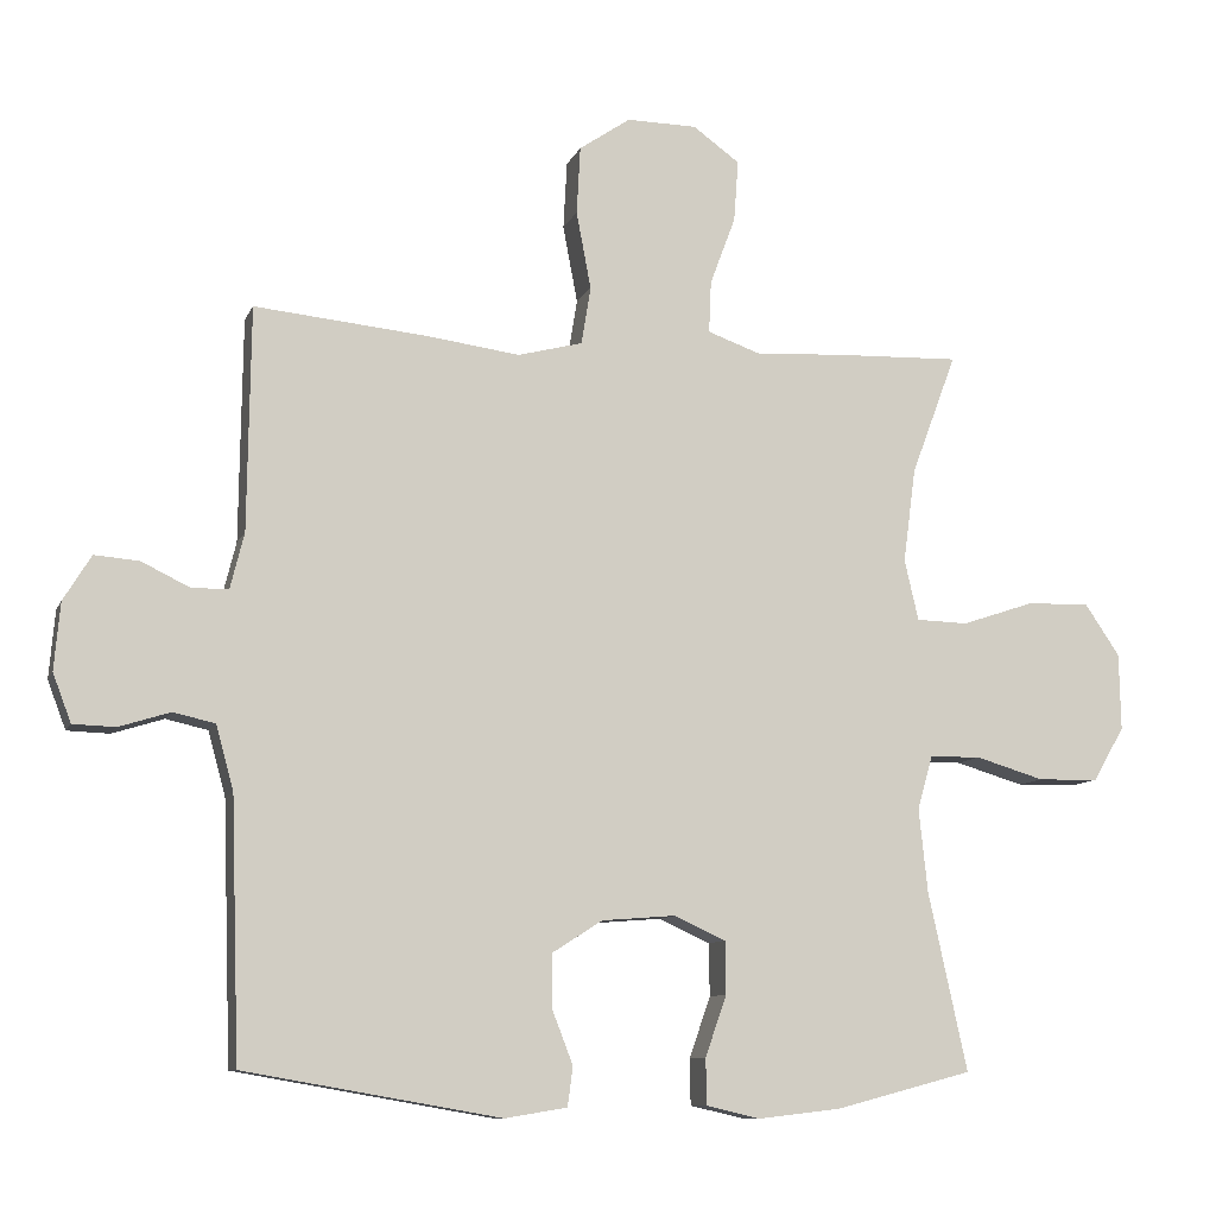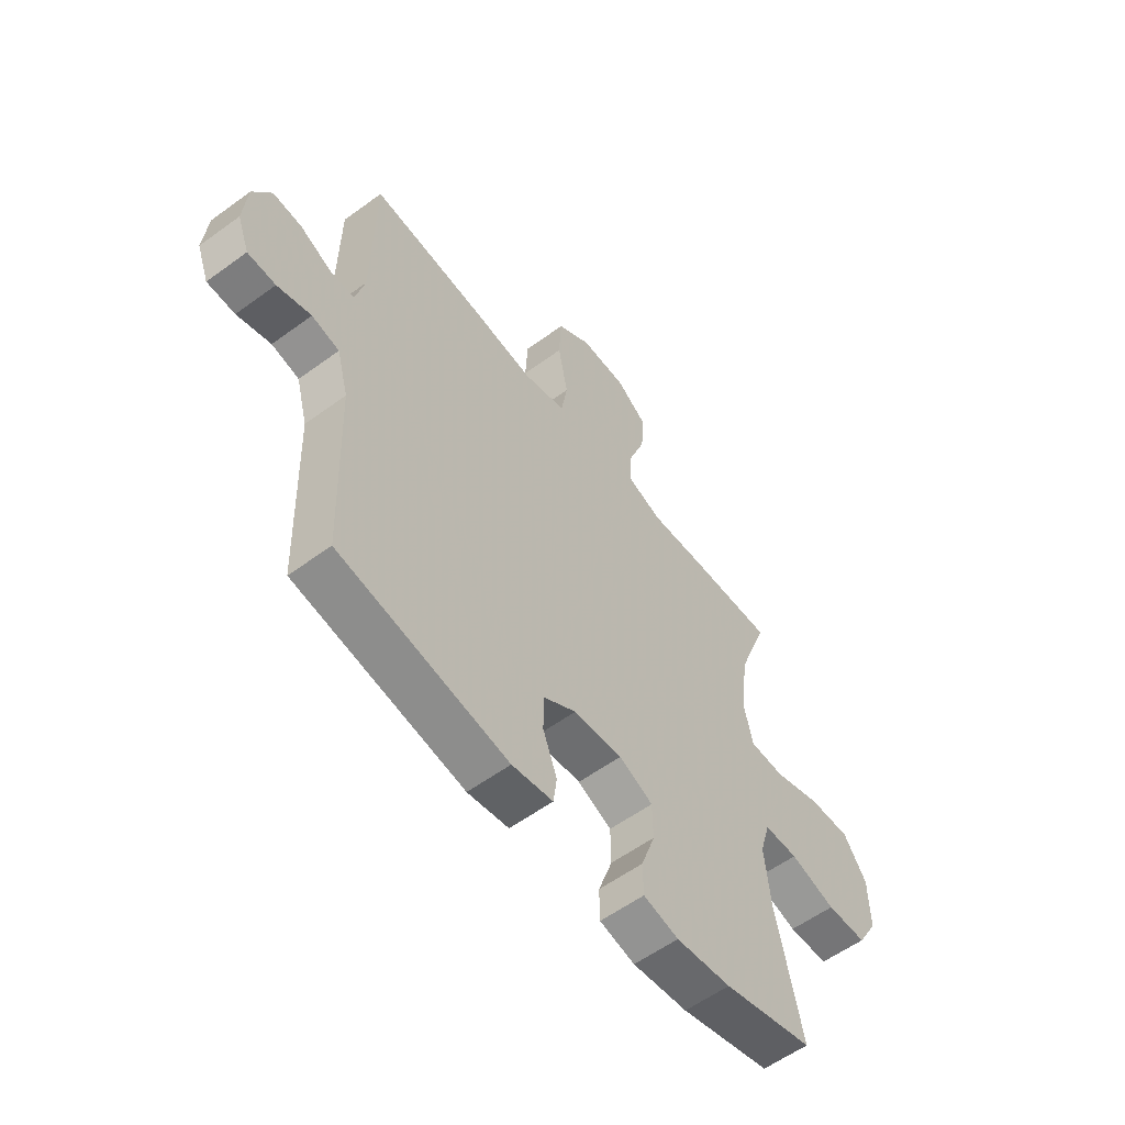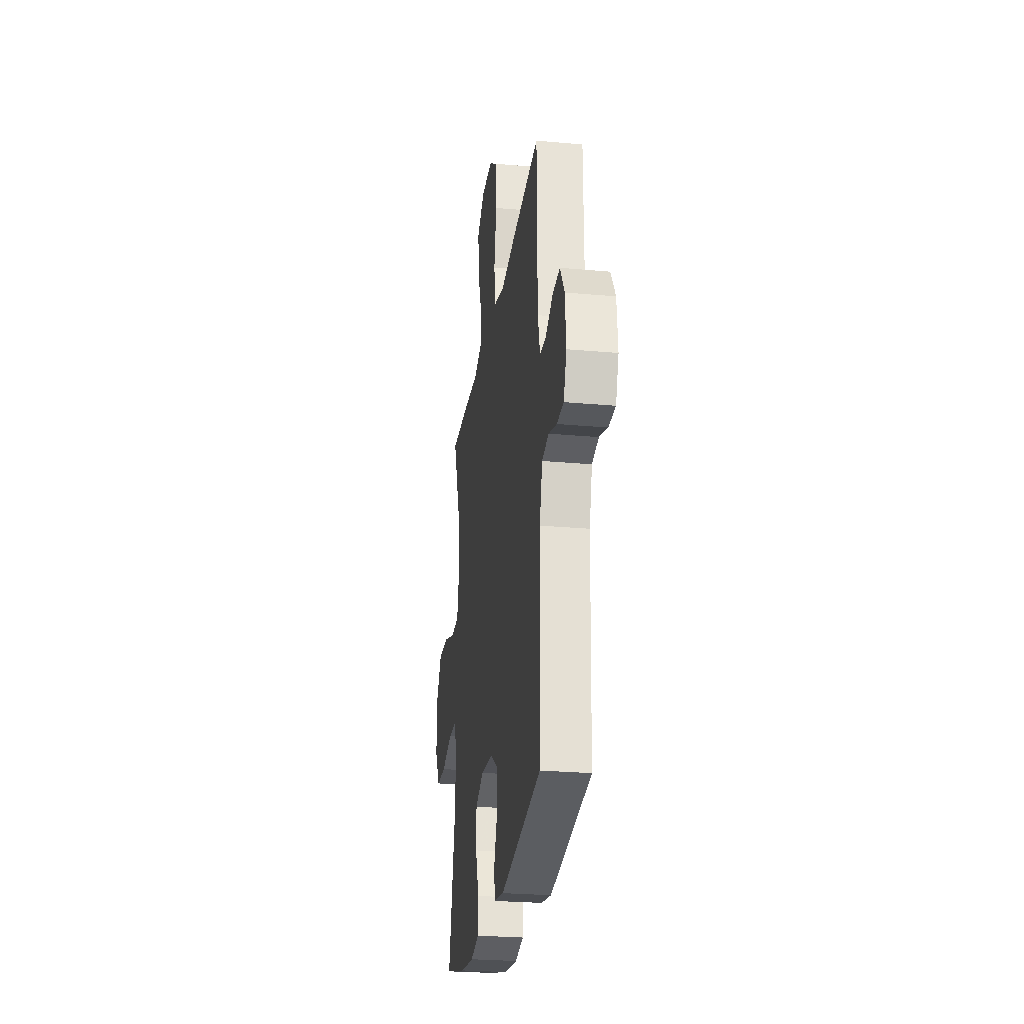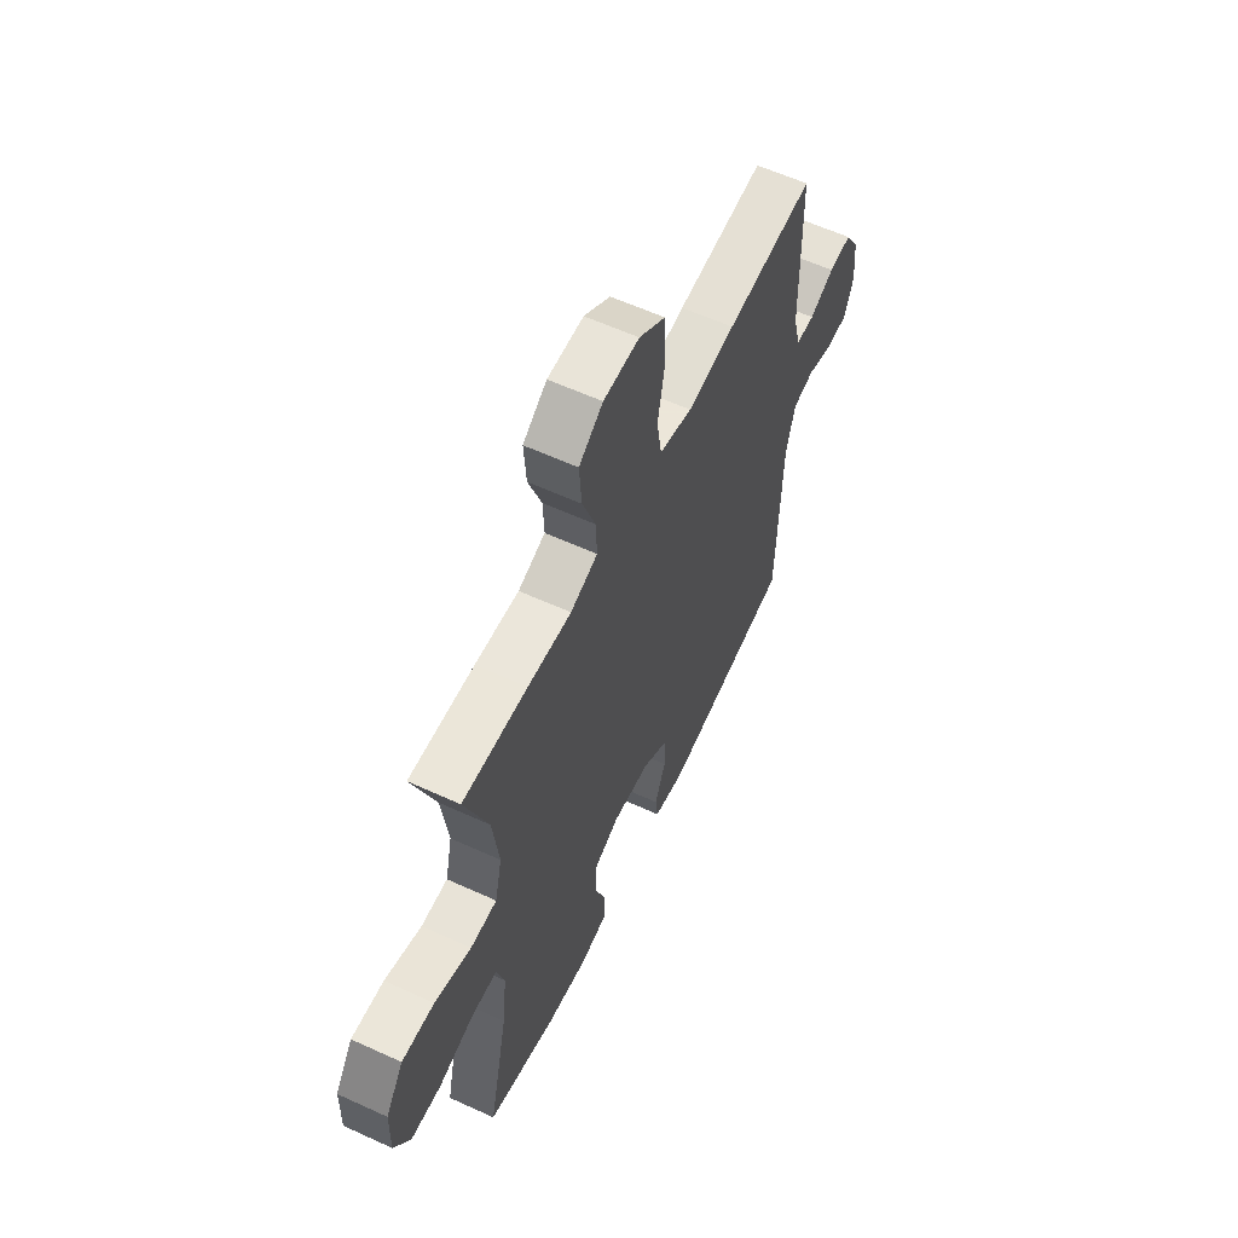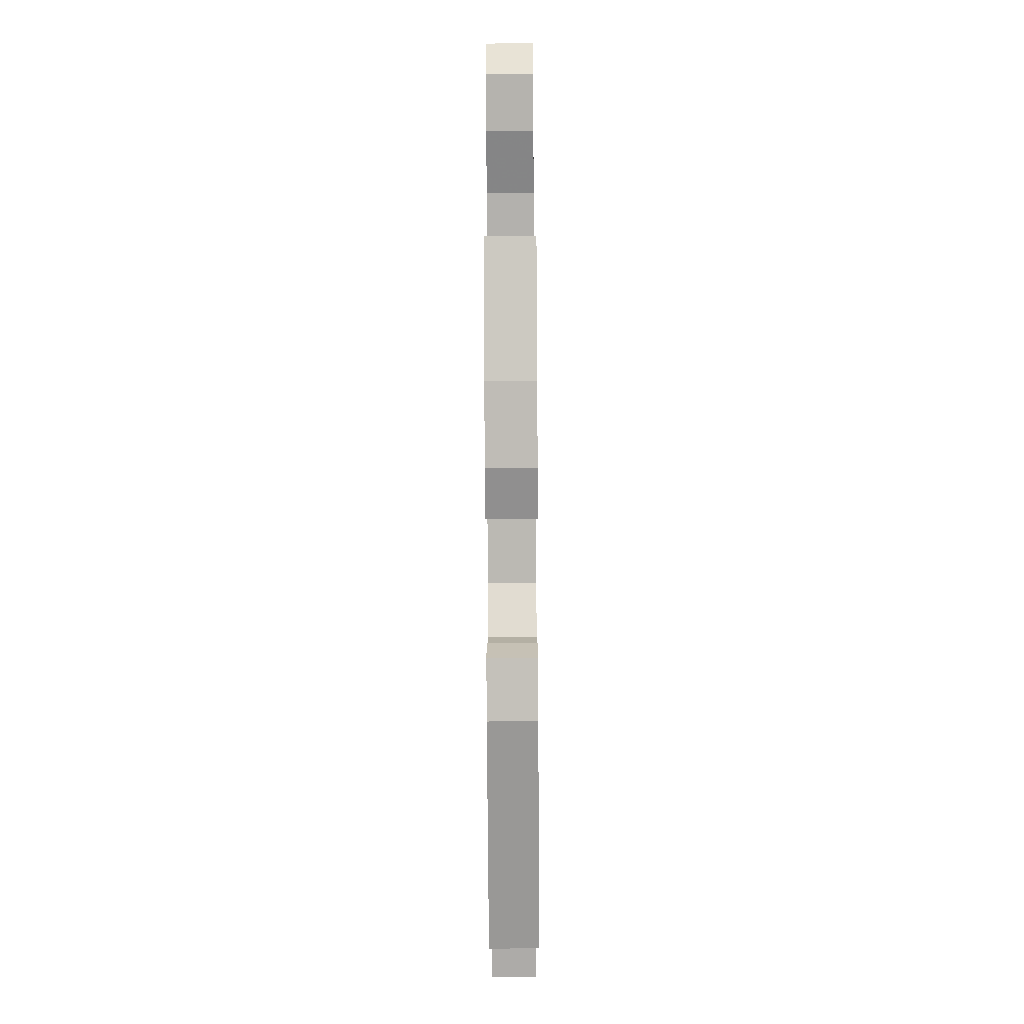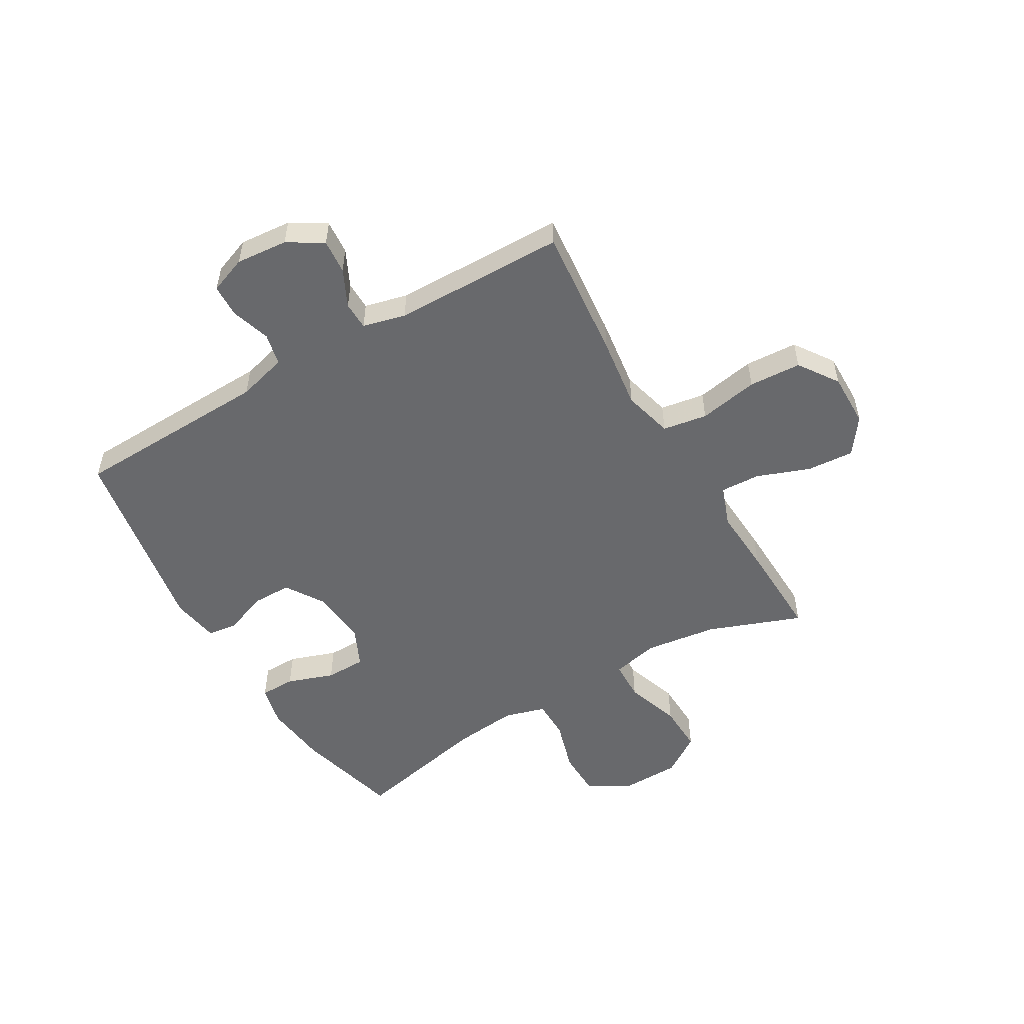
<metadata>
{"format":"obj","ext":"obj","renderer":"f3d","projection":"perspective","resolution":1024,"background":"white","views":[{"elev":-9.7,"azim":-16.1,"up":"+Z"},{"elev":-57.6,"azim":-52.8,"up":"+Z"},{"elev":-26.0,"azim":-98.2,"up":"+Z"},{"elev":59.6,"azim":115.2,"up":"+Z"},{"elev":-78.5,"azim":90.3,"up":"+Z"},{"elev":-52.8,"azim":-59.7,"up":"+Y"}]}
</metadata>
<code>
v -0.5 0.07 0.5
v -0.264 0.07 0.477
v -0.136 0.07 0.46
v -0.048 0.07 0.483
v -0.035 0.07 0.562
v -0.055 0.07 0.668
v -0.05 0.07 0.761
v 0.02 0.07 0.809
v 0.116 0.07 0.808
v 0.18 0.07 0.762
v 0.174 0.07 0.678
v 0.139 0.07 0.584
v 0.136 0.07 0.513
v 0.209 0.07 0.487
v 0.326 0.07 0.494
v 0.5 0.07 0.5
v 0.438 0.07 0.334
v 0.421 0.07 0.205
v 0.44 0.07 0.122
v 0.511 0.07 0.12
v 0.609 0.07 0.153
v 0.696 0.07 0.156
v 0.744 0.07 0.085
v 0.746 0.07 -0.02
v 0.703 0.07 -0.094
v 0.62 0.07 -0.096
v 0.526 0.07 -0.068
v 0.456 0.07 -0.069
v 0.435 0.07 -0.142
v 0.447 0.07 -0.257
v 0.5 0.07 -0.5
v 0.313 0.07 -0.549
v 0.199 0.07 -0.562
v 0.126 0.07 -0.545
v 0.125 0.07 -0.482
v 0.154 0.07 -0.399
v 0.153 0.07 -0.327
v 0.083 0.07 -0.295
v -0.018 0.07 -0.303
v -0.087 0.07 -0.347
v -0.087 0.07 -0.418
v -0.058 0.07 -0.493
v -0.065 0.07 -0.547
v -0.15 0.07 -0.561
v -0.5 0.07 -0.5
v -0.512 0.07 -0.147
v -0.536 0.07 -0.059
v -0.593 0.07 -0.046
v -0.663 0.07 -0.068
v -0.721 0.07 -0.066
v -0.746 0.07 0
v -0.738 0.07 0.092
v -0.7 0.07 0.154
v -0.639 0.07 0.149
v -0.573 0.07 0.117
v -0.523 0.07 0.118
v -0.504 0.07 0.194
v -0.5 0 0.5
v -0.264 0 0.477
v -0.136 0 0.46
v -0.048 0 0.483
v -0.035 0 0.562
v -0.055 0 0.668
v -0.05 0 0.761
v 0.02 0 0.809
v 0.116 0 0.808
v 0.18 0 0.762
v 0.174 0 0.678
v 0.139 0 0.584
v 0.136 0 0.513
v 0.209 0 0.487
v 0.326 0 0.494
v 0.5 0 0.5
v 0.438 0 0.334
v 0.421 0 0.205
v 0.44 0 0.122
v 0.511 0 0.12
v 0.609 0 0.153
v 0.696 0 0.156
v 0.744 0 0.085
v 0.746 0 -0.02
v 0.703 0 -0.094
v 0.62 0 -0.096
v 0.526 0 -0.068
v 0.456 0 -0.069
v 0.435 0 -0.142
v 0.447 0 -0.257
v 0.5 0 -0.5
v 0.313 0 -0.549
v 0.199 0 -0.562
v 0.126 0 -0.545
v 0.125 0 -0.482
v 0.154 0 -0.399
v 0.153 0 -0.327
v 0.083 0 -0.295
v -0.018 0 -0.303
v -0.087 0 -0.347
v -0.087 0 -0.418
v -0.058 0 -0.493
v -0.065 0 -0.547
v -0.15 0 -0.561
v -0.5 0 -0.5
v -0.512 0 -0.147
v -0.536 0 -0.059
v -0.593 0 -0.046
v -0.663 0 -0.068
v -0.721 0 -0.066
v -0.746 0 0
v -0.738 0 0.092
v -0.7 0 0.154
v -0.639 0 0.149
v -0.573 0 0.117
v -0.523 0 0.118
v -0.504 0 0.194
f 53 54 55
f 52 53 55
f 51 52 55
f 50 51 55
f 49 50 55
f 48 49 55
f 47 48 55 56
f 46 47 56 57
f 45 46 57
f 44 45 57
f 43 44 57
f 42 43 57
f 41 42 57
f 34 35 36
f 33 34 36
f 32 33 36
f 31 32 36
f 30 31 36
f 29 30 36 37
f 28 29 37 38
f 25 26 27
f 24 25 27
f 23 24 27
f 22 23 27
f 21 22 27
f 20 21 27
f 19 20 27 28
f 28 38 39
f 19 28 39
f 18 19 39
f 14 15 16 17
f 18 39 40
f 17 18 40
f 14 17 40
f 13 14 40
f 10 11 12
f 9 10 12
f 8 9 12
f 7 8 12
f 6 7 12
f 5 6 12
f 1 2 3
f 57 1 3
f 41 57 3
f 40 41 3
f 12 13 40
f 5 12 40
f 4 5 40
f 3 4 40
f 112 111 110
f 112 110 109
f 112 109 108
f 112 108 107
f 112 107 106
f 112 106 105
f 113 112 105 104
f 114 113 104 103
f 114 103 102
f 114 102 101
f 114 101 100
f 114 100 99
f 114 99 98
f 93 92 91
f 93 91 90
f 93 90 89
f 93 89 88
f 93 88 87
f 94 93 87 86
f 95 94 86 85
f 84 83 82
f 84 82 81
f 84 81 80
f 84 80 79
f 84 79 78
f 84 78 77
f 85 84 77 76
f 96 95 85
f 96 85 76
f 96 76 75
f 74 73 72 71
f 97 96 75
f 97 75 74
f 97 74 71
f 97 71 70
f 69 68 67
f 69 67 66
f 69 66 65
f 69 65 64
f 69 64 63
f 69 63 62
f 60 59 58
f 60 58 114
f 60 114 98
f 60 98 97
f 97 70 69
f 97 69 62
f 97 62 61
f 97 61 60
f 1 58 59 2
f 2 59 60 3
f 3 60 61 4
f 4 61 62 5
f 5 62 63 6
f 6 63 64 7
f 7 64 65 8
f 8 65 66 9
f 9 66 67 10
f 10 67 68 11
f 11 68 69 12
f 12 69 70 13
f 13 70 71 14
f 14 71 72 15
f 15 72 73 16
f 16 73 74 17
f 17 74 75 18
f 18 75 76 19
f 19 76 77 20
f 20 77 78 21
f 21 78 79 22
f 22 79 80 23
f 23 80 81 24
f 24 81 82 25
f 25 82 83 26
f 26 83 84 27
f 27 84 85 28
f 28 85 86 29
f 29 86 87 30
f 30 87 88 31
f 31 88 89 32
f 32 89 90 33
f 33 90 91 34
f 34 91 92 35
f 35 92 93 36
f 36 93 94 37
f 37 94 95 38
f 38 95 96 39
f 39 96 97 40
f 40 97 98 41
f 41 98 99 42
f 42 99 100 43
f 43 100 101 44
f 44 101 102 45
f 45 102 103 46
f 46 103 104 47
f 47 104 105 48
f 48 105 106 49
f 49 106 107 50
f 50 107 108 51
f 51 108 109 52
f 52 109 110 53
f 53 110 111 54
f 54 111 112 55
f 55 112 113 56
f 56 113 114 57
f 57 114 58 1

</code>
